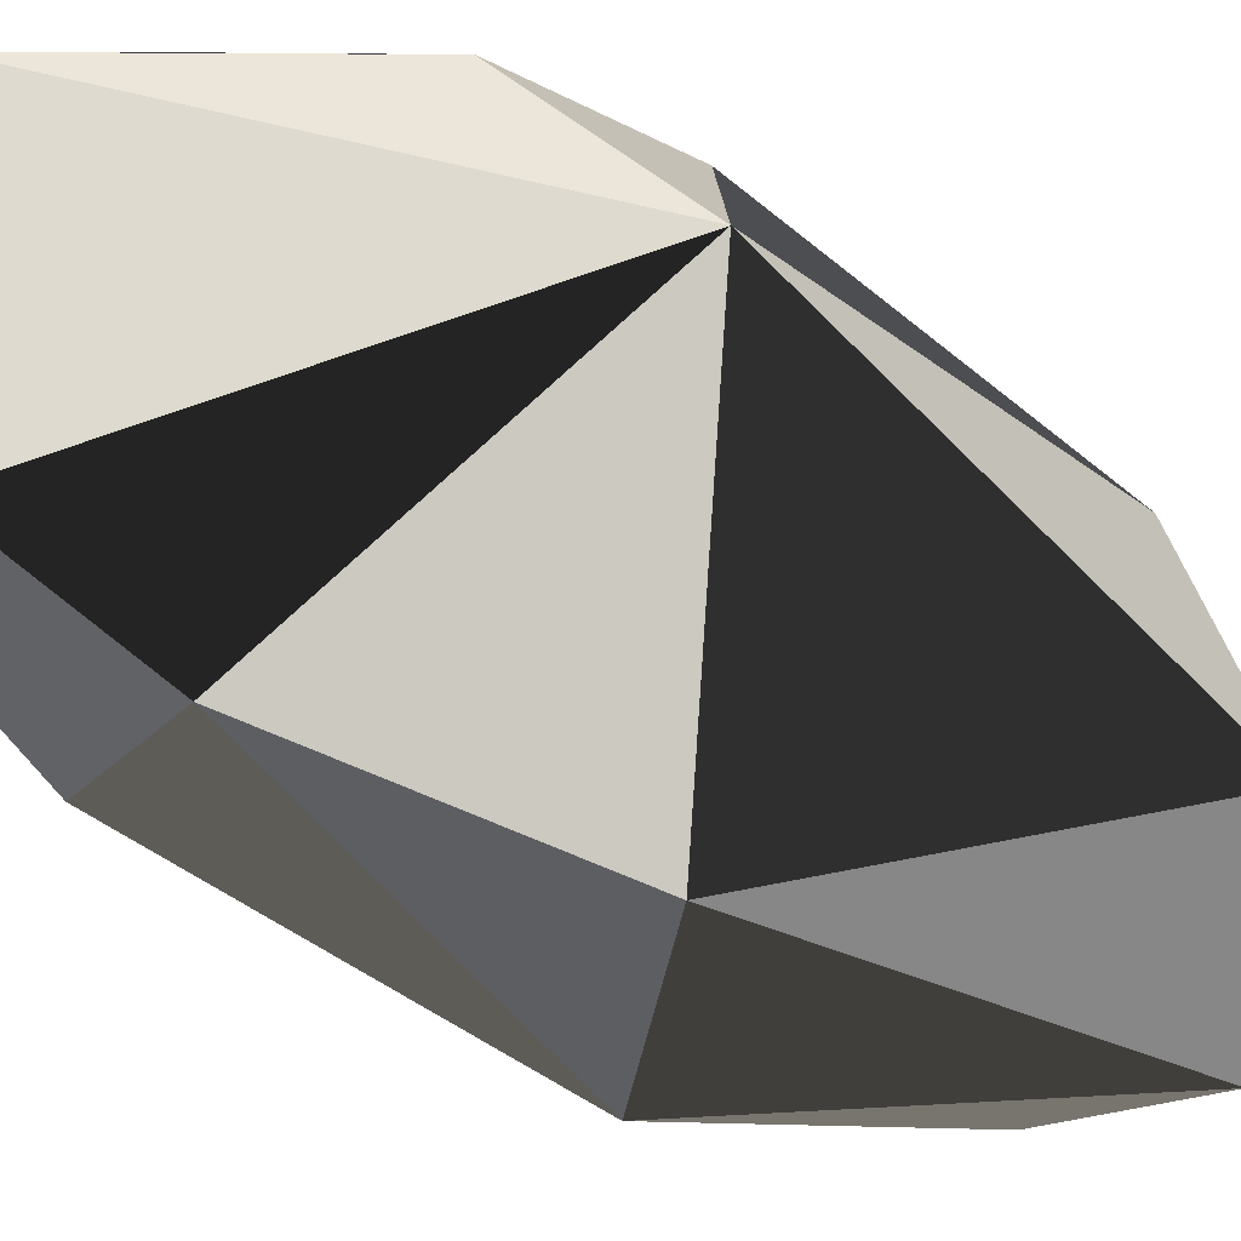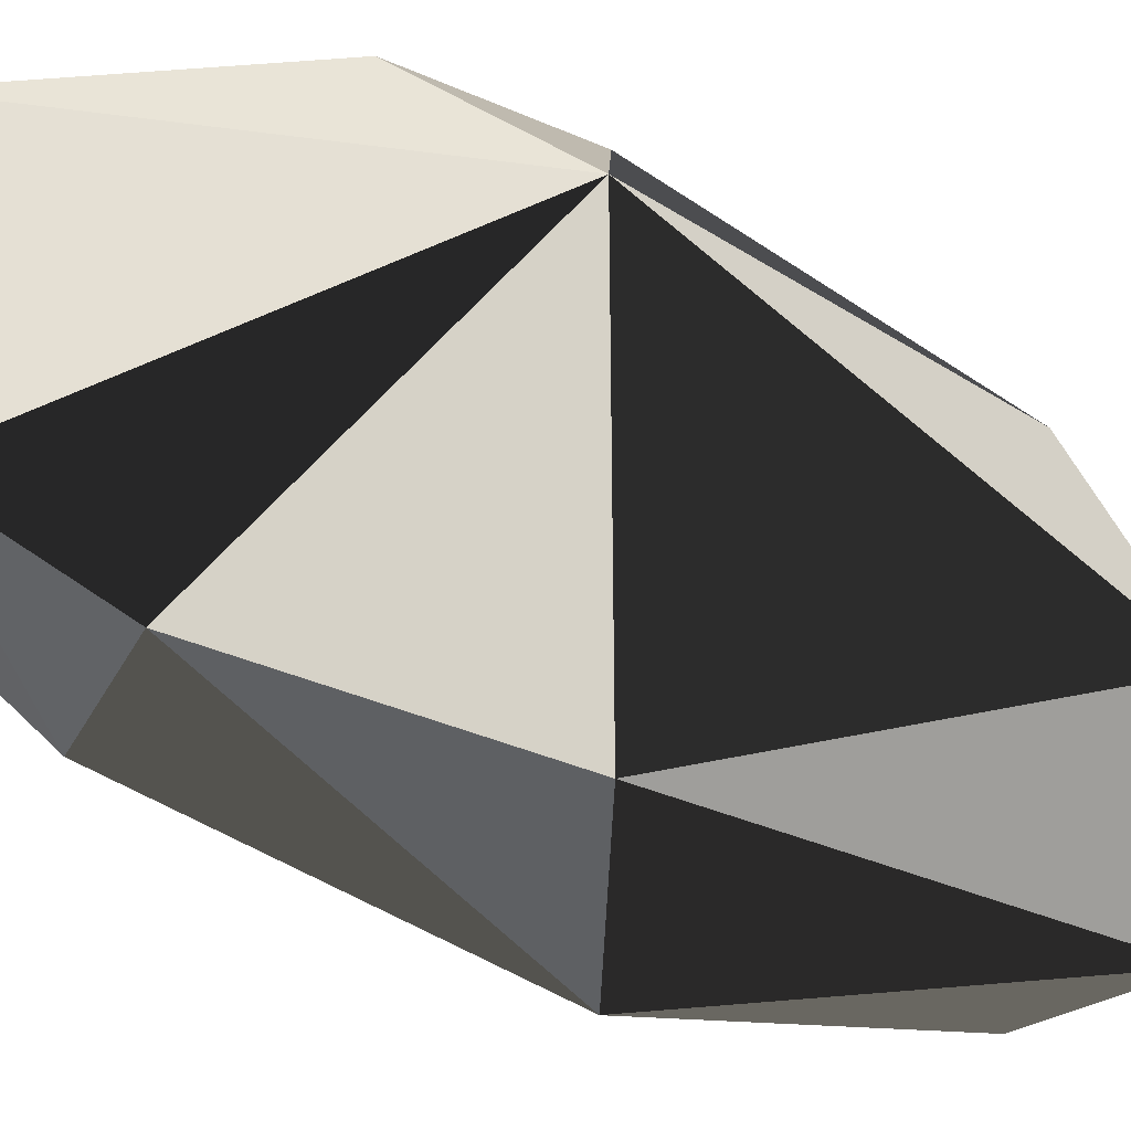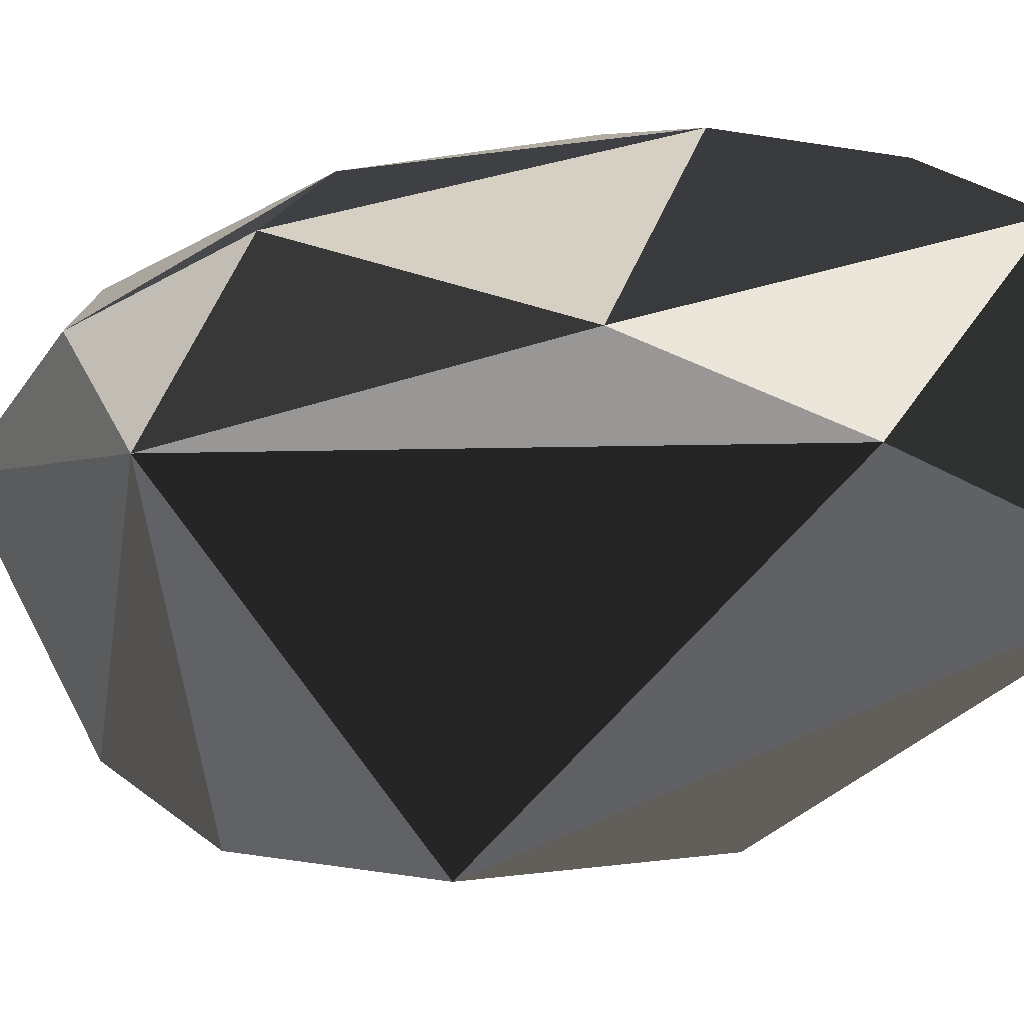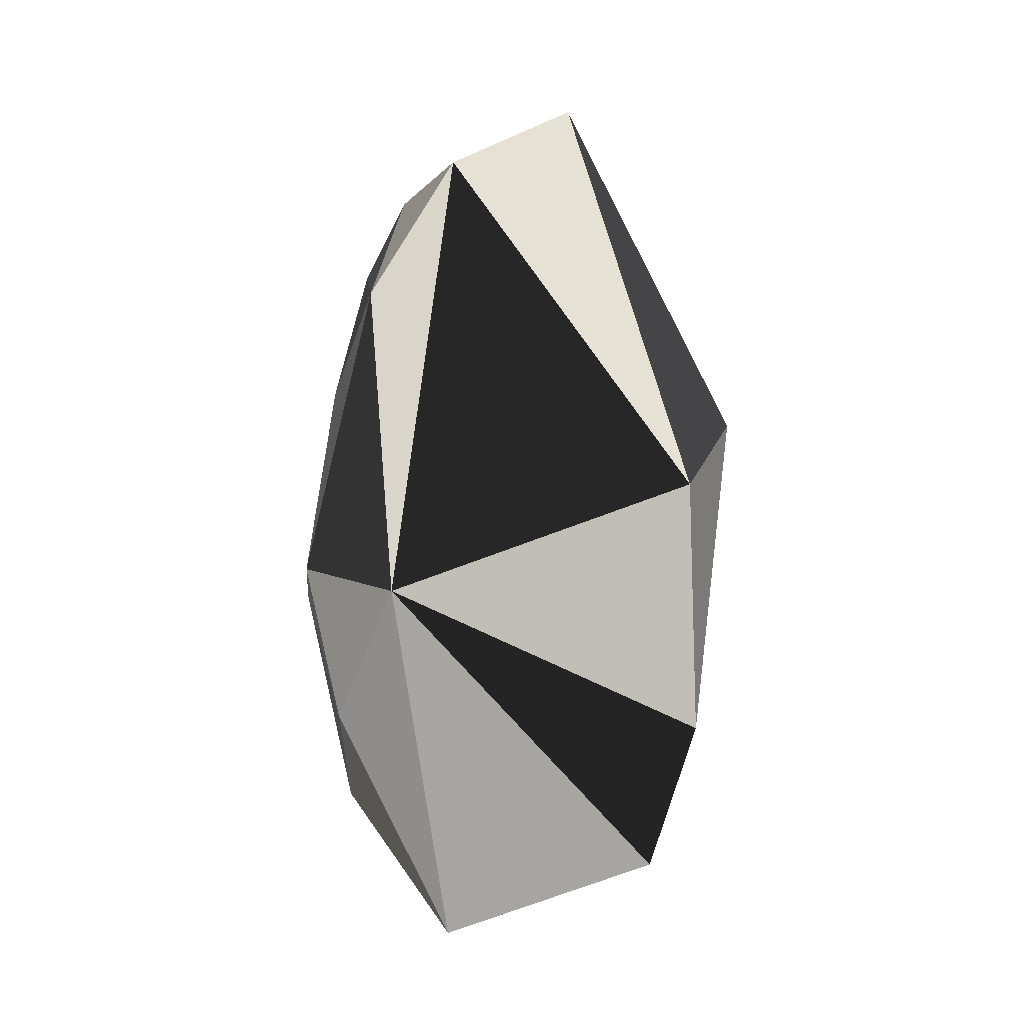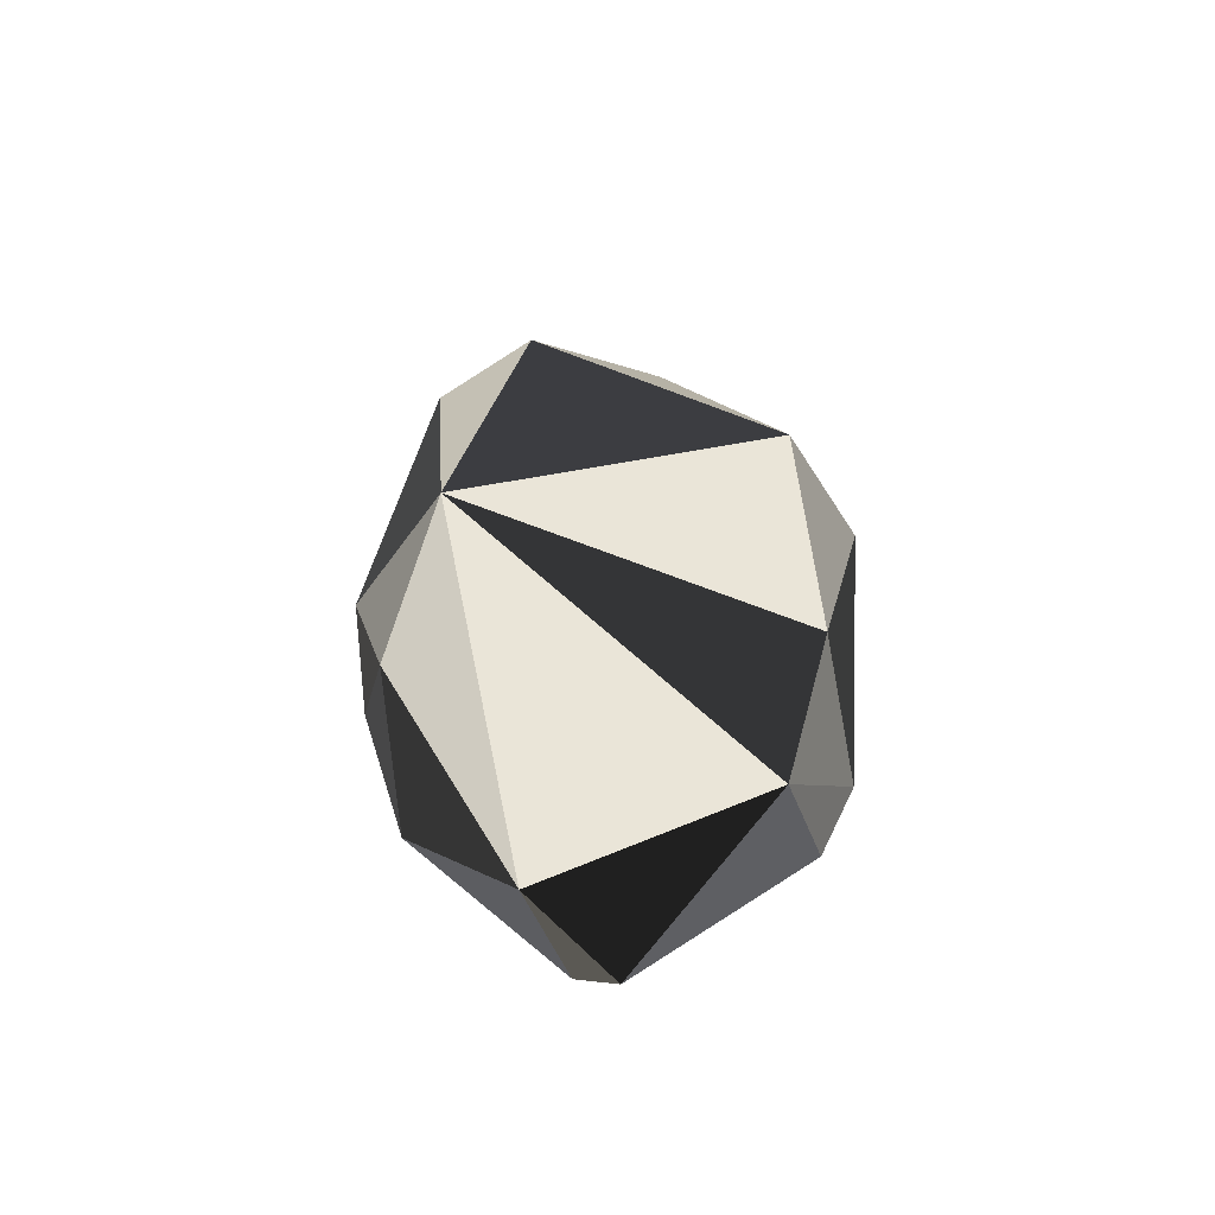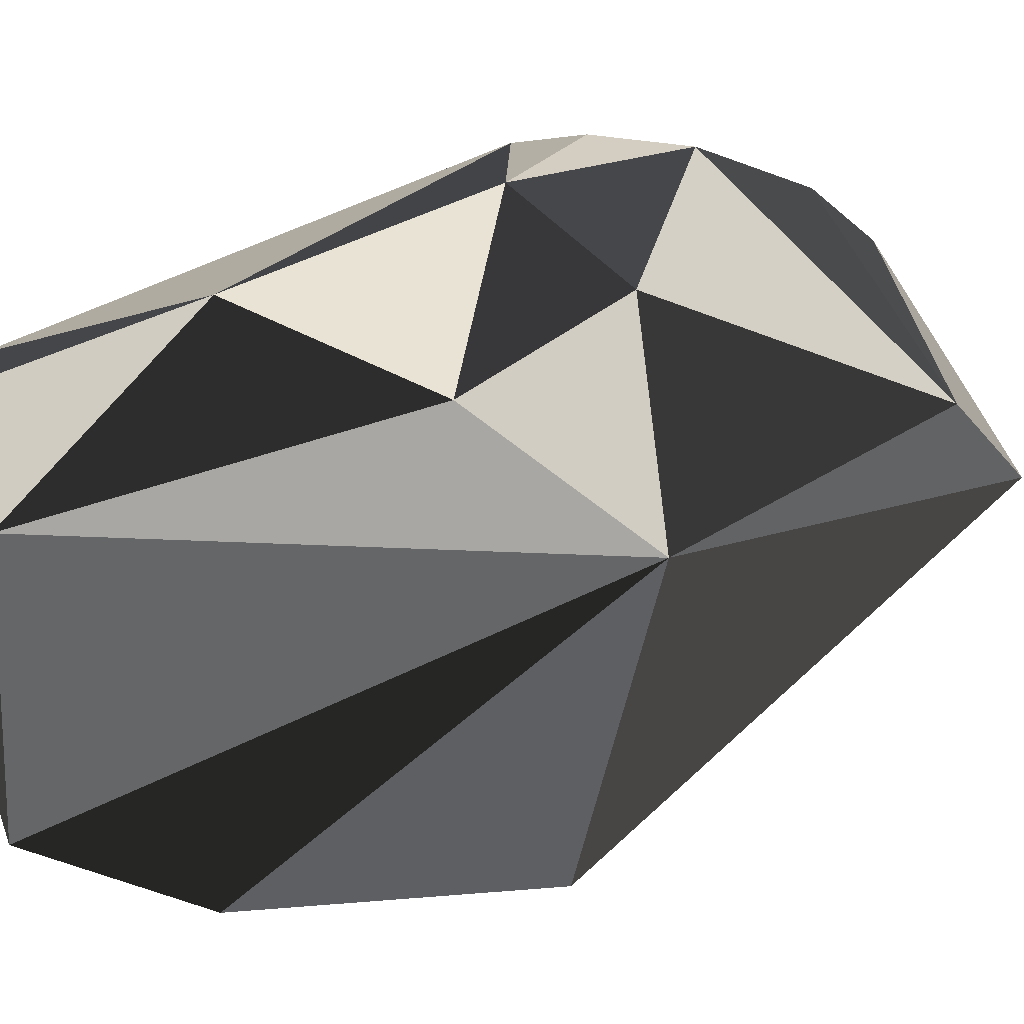
<metadata>
{"format":"obj","ext":"obj","renderer":"f3d","projection":"perspective","resolution":1024,"background":"white","views":[{"elev":-45.3,"azim":48.9,"up":"+Z"},{"elev":-50.9,"azim":55.8,"up":"+Z"},{"elev":-8.0,"azim":125.4,"up":"+Z"},{"elev":-12.7,"azim":117.4,"up":"+Y"},{"elev":-62.9,"azim":124.2,"up":"+Y"},{"elev":11.0,"azim":40.7,"up":"+Z"}]}
</metadata>
<code>
v -0.2795 1.193 -0.281
v -0.3122 -0.9389 0.2289
v -0.4796 0.8441 0.01567
v 0.03585 -0.7318 -0.7385
v 0.2841 -0.2631 0.5078
v 0.08549 0.1981 0.5512
v 0.6573 0.5889 0.05756
v 0.2189 -0.9013 0.3709
v 0.137 0.4604 0.5144
v 0.1069 1.324 -0.3567
v 0.5277 1.028 -0.1581
v -0.4175 0.9792 0.01755
v -0.1398 0.2433 0.5201
v -0.2485 0.282 -0.7552
v -0.5725 -0.1747 0.1576
v -0.4073 -0.8799 -0.4314
v 0.1696 -1.336 0.04167
v 0.5508 -0.6986 0.2106
v -0.4245 -0.6347 -0.5417
v -0.2368 -1.1 0.1825
v 0.5488 -0.2327 0.342
v 0.0967 1.117 0.2761
v -0.04874 -1.131 -0.5427
v 0.2367 -0.02332 -0.8168
v 0.7278 -0.3663 -0.07417
v -0.2864 -1.146 0.07646
v 0.1206 0.8632 0.4048
v -0.2864 1.215 -0.1877
v -0.3643 0.2223 0.4082
f 24 14 10
f 17 23 25
f 4 24 25
f 23 4 25
f 4 14 24
f 19 4 23
f 4 19 14
f 28 22 10
f 22 28 12
f 19 3 14
f 28 3 12
f 3 19 15
f 2 29 15
f 29 3 15
f 3 29 12
f 29 22 12
f 19 16 15
f 16 19 23
f 18 17 25
f 21 7 9
f 5 21 9
f 18 21 5
f 7 21 25
f 21 18 25
f 22 11 10
f 11 22 7
f 11 24 10
f 24 11 25
f 11 7 25
f 7 27 9
f 22 27 7
f 29 27 22
f 3 1 14
f 1 3 28
f 14 1 10
f 1 28 10
f 13 29 2
f 27 13 9
f 13 27 29
f 18 8 17
f 8 18 5
f 8 20 17
f 20 8 2
f 8 13 2
f 13 8 5
f 26 20 2
f 26 2 15
f 16 26 15
f 26 16 23
f 17 26 23
f 20 26 17
f 6 5 9
f 13 6 9
f 6 13 5

</code>
